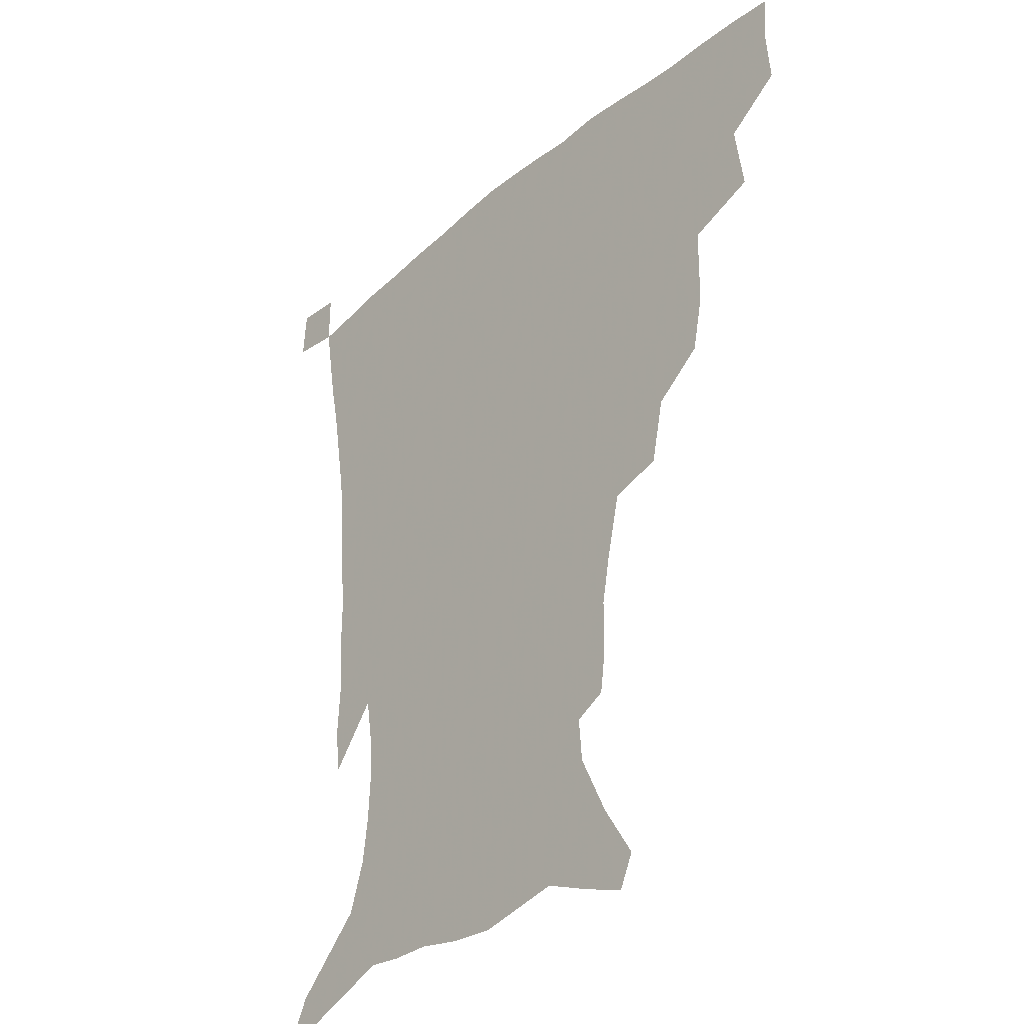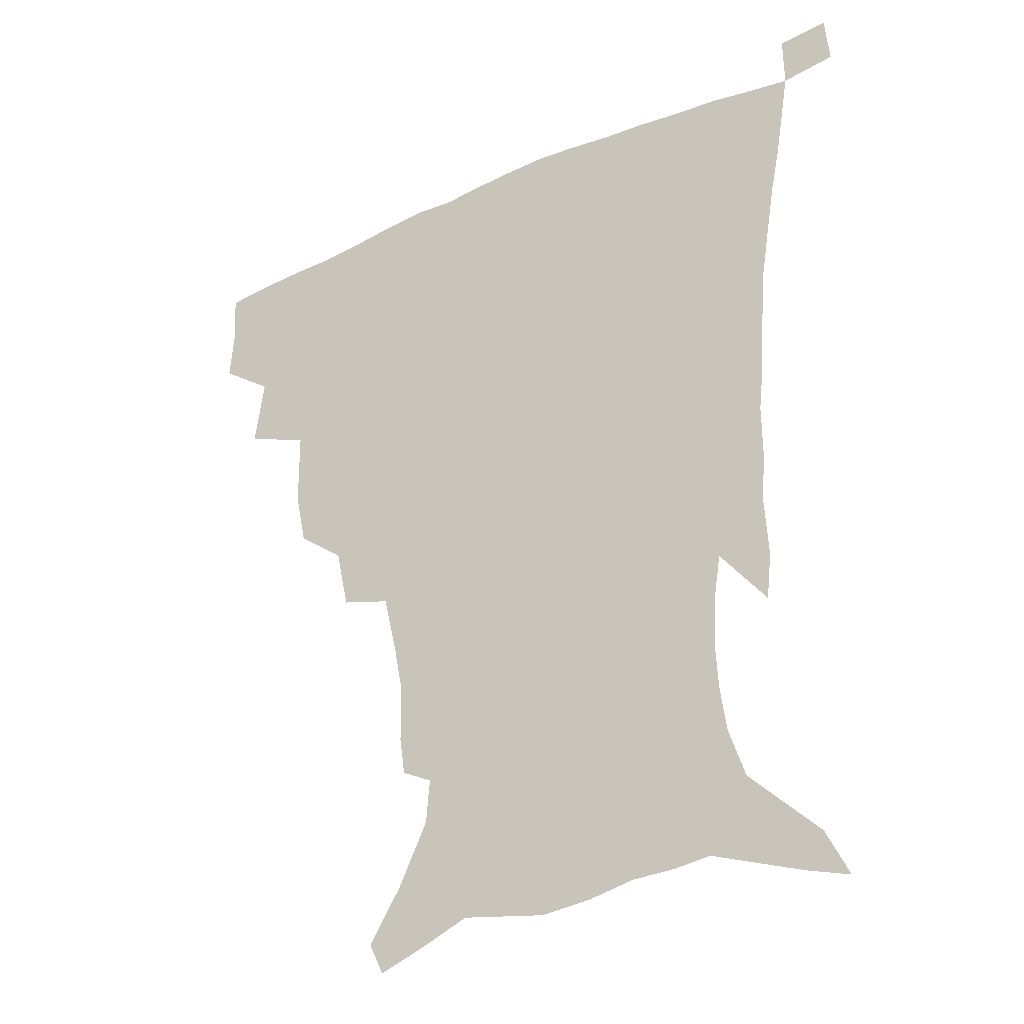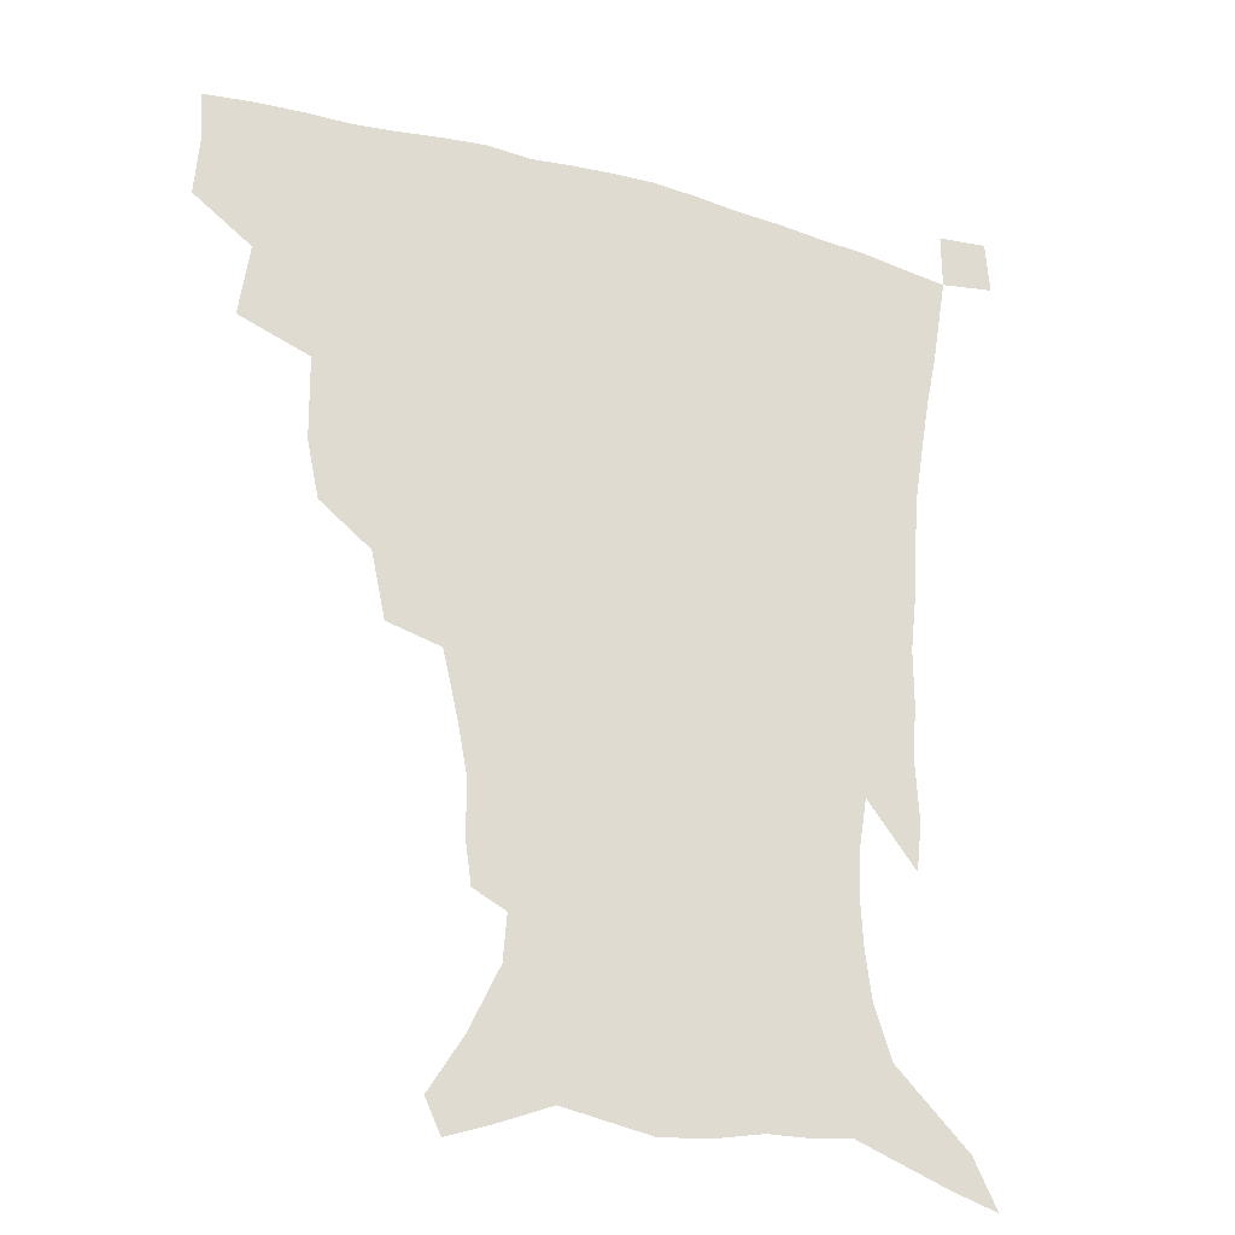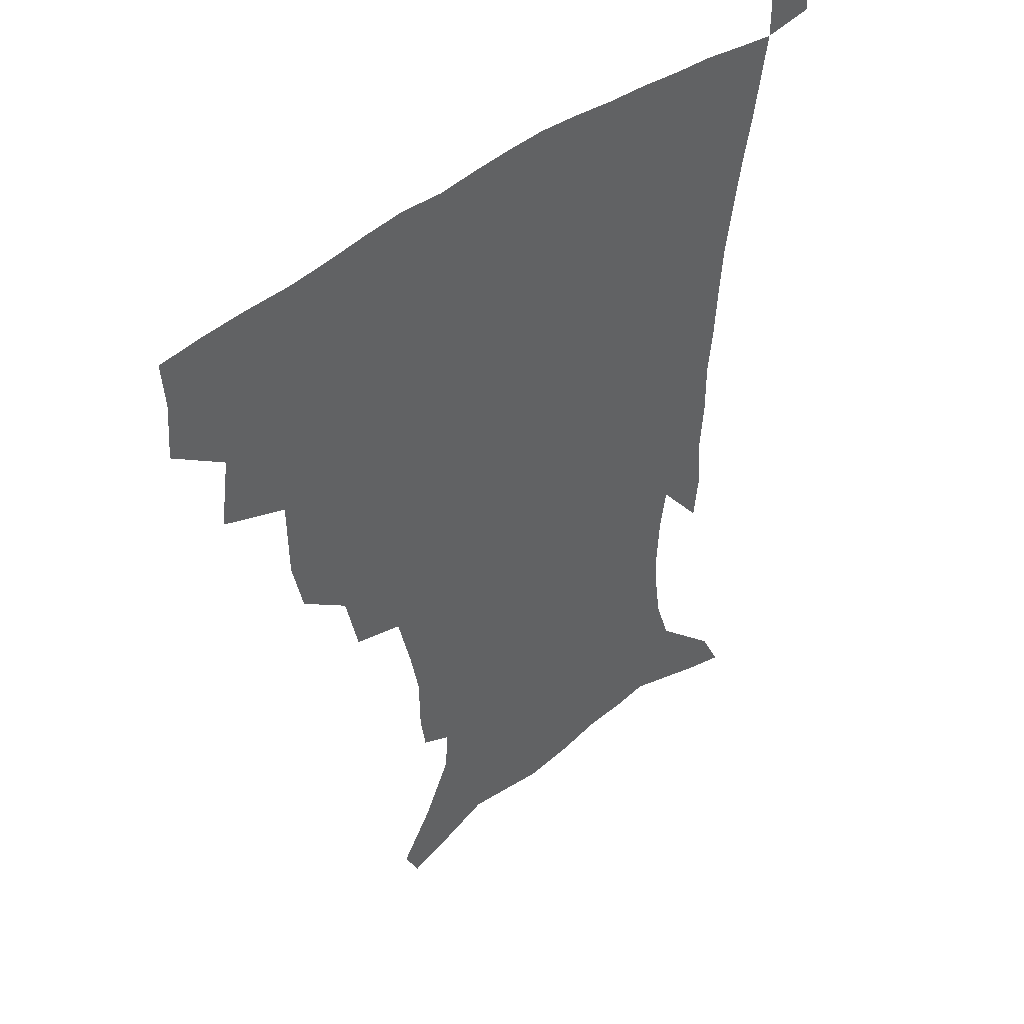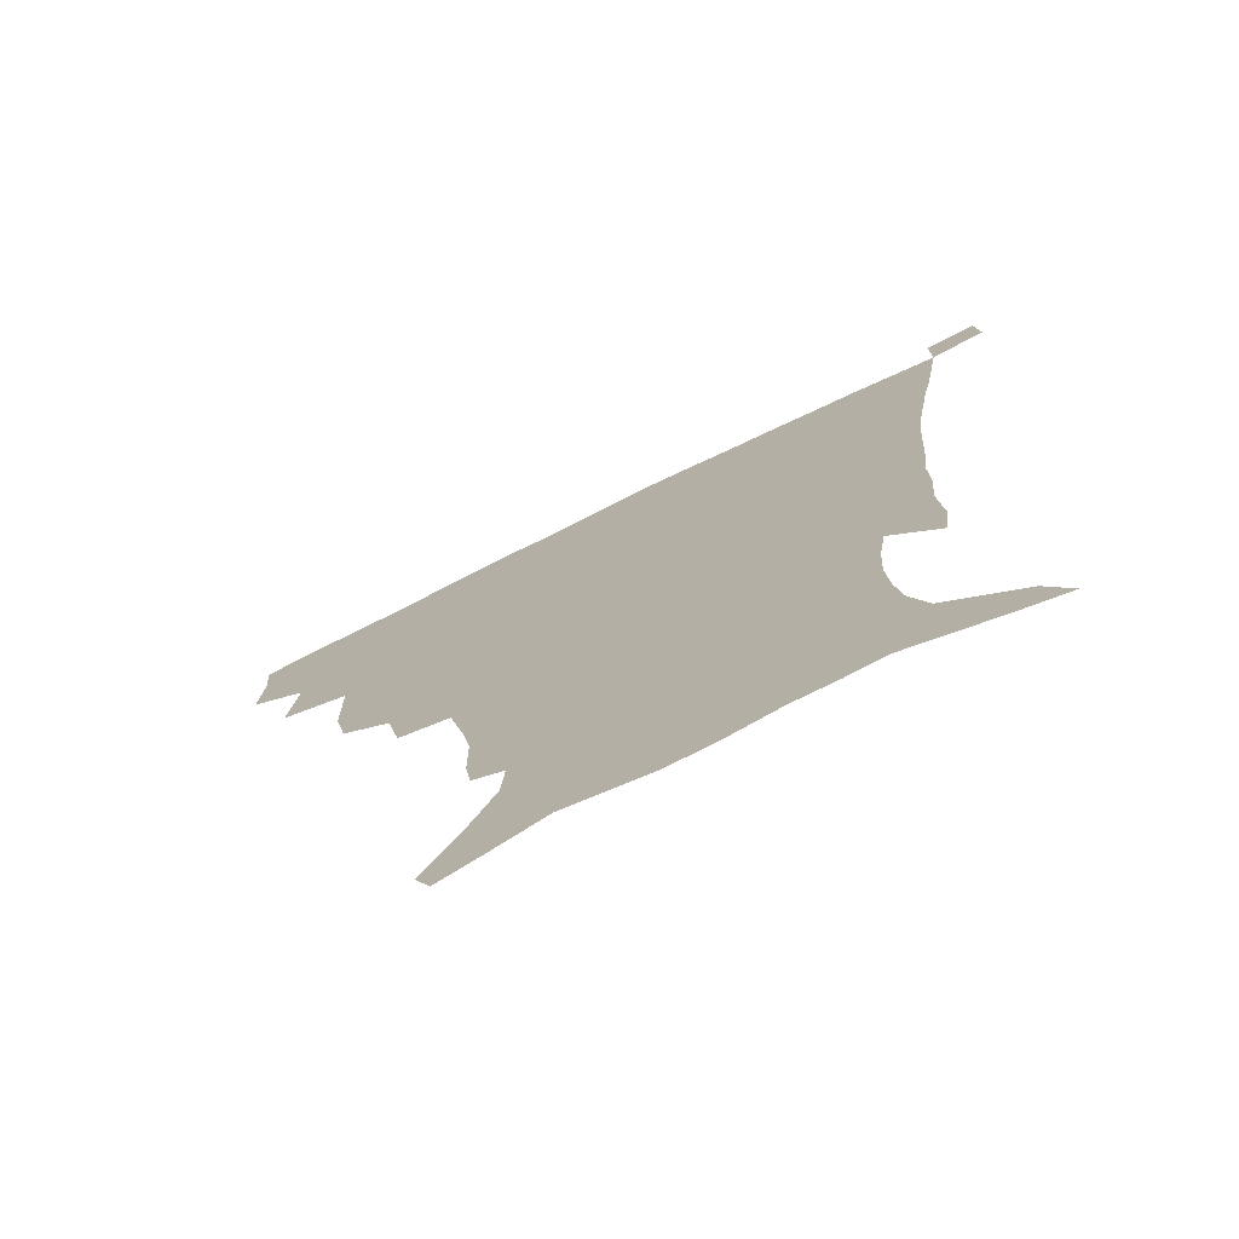
<metadata>
{"format":"obj","ext":"obj","renderer":"f3d","projection":"perspective","resolution":1024,"background":"white","views":[{"elev":-32.7,"azim":-130.7,"up":"+Y"},{"elev":-31.6,"azim":32.7,"up":"+Y"},{"elev":-25.4,"azim":-24.0,"up":"+Y"},{"elev":44.0,"azim":-42.9,"up":"+Y"},{"elev":-74.7,"azim":26.2,"up":"+Y"}]}
</metadata>
<code>
v 436.2 398.5 0
v 437.7 417.5 0
v 436.7 433.5 0
v 451.8 361.2 0
v 455.2 384.9 0
v 454.2 402 0
v 453.5 418.5 0
v 452.1 435.2 0
v 479.1 306.9 0
v 475.2 325.3 0
v 474.9 352.5 0
v 473.4 371.5 0
v 472.6 388.7 0
v 470.5 404.2 0
v 469 420 0
v 467.6 436.1 0
v 500.3 272.9 0
v 495.7 294.2 0
v 493.4 317.8 0
v 491.3 337.9 0
v 491 359.8 0
v 489.5 375.9 0
v 487.8 390.9 0
v 486.1 405.8 0
v 484.8 420.9 0
v 483.7 436.3 0
v 528.2 197.9 0
v 526.3 211 0
v 526.1 230.4 0
v 522.9 246.9 0
v 518 268 0
v 512.7 287.1 0
v 511.4 313.2 0
v 509 330 0
v 506.6 345.6 0
v 505.5 362.9 0
v 504.1 378.1 0
v 502.5 392.6 0
v 500.9 407.2 0
v 499.7 422 0
v 498.6 437.7 0
v 516.4 138.6 0
v 527.7 156.6 0
v 537.7 177.6 0
v 538.9 192.4 0
v 538.9 212 0
v 537.2 227.1 0
v 535.3 244.4 0
v 532 262.1 0
v 528.3 279.4 0
v 525.1 296.6 0
v 524 318.7 0
v 522 334 0
v 521 350.7 0
v 519.5 365 0
v 518.6 379.9 0
v 516.8 394 0
v 515.6 408.4 0
v 514.4 422.8 0
v 513.1 439.6 0
v 521.5 127.8 0
v 533.3 146.6 0
v 543 166.1 0
v 548 184.3 0
v 548.5 201.2 0
v 549.1 223.4 0
v 547.3 238.8 0
v 544.8 253.1 0
v 541.8 267.4 0
v 539.3 285.7 0
v 537.9 305.7 0
v 536.5 322.2 0
v 535.4 337.9 0
v 534.7 353.5 0
v 533.7 367.5 0
v 533.2 381.7 0
v 531.6 395.3 0
v 530.2 409.6 0
v 528.8 424.8 0
v 527.4 440.9 0
v 536.8 133.2 0
v 549.4 154.6 0
v 557.2 176.6 0
v 558.3 191.7 0
v 558.5 207.7 0
v 558.6 230.2 0
v 557 245 0
v 555.3 261.8 0
v 552.8 274.7 0
v 551.1 292 0
v 550.1 310.3 0
v 549.2 325.8 0
v 548.7 341.2 0
v 548 355.4 0
v 547.7 369.5 0
v 546.7 382.6 0
v 545.8 396 0
v 545.4 409.8 0
v 544.1 424.3 0
v 542.5 440 0
v 554 140.1 0
v 564.1 161.9 0
v 567.2 178.5 0
v 568.2 195.2 0
v 568.9 215.7 0
v 568.1 231.5 0
v 566.8 248.9 0
v 565.5 264.2 0
v 563.8 279.8 0
v 562.9 297 0
v 562.3 313.6 0
v 561.4 326.5 0
v 561.4 342.9 0
v 561.3 357.3 0
v 561 370.4 0
v 560.1 383.2 0
v 560.1 396.7 0
v 559.5 410.3 0
v 558.3 424.7 0
v 556.5 441.4 0
v 567.9 137.5 0
v 576.1 163.9 0
v 578.3 183.4 0
v 578.2 196.7 0
v 578.5 217.7 0
v 578 233.7 0
v 577 249.2 0
v 576 265.2 0
v 574.9 279.6 0
v 574.2 296.5 0
v 573.9 314.3 0
v 574.2 330.6 0
v 573.8 343.3 0
v 574 357.5 0
v 574.4 371.1 0
v 574.1 383.8 0
v 574.4 397.1 0
v 574 410.4 0
v 572.1 425.9 0
v 570.3 442.3 0
v 583.5 134.6 0
v 587.9 164.2 0
v 588.6 184 0
v 588.9 204.2 0
v 588.6 219.8 0
v 588.1 238.2 0
v 587.5 252.1 0
v 586.8 270 0
v 586.6 284.3 0
v 586 299.6 0
v 585.9 316.6 0
v 586.1 331.4 0
v 586.5 344.9 0
v 587 359.3 0
v 587.2 371 0
v 588.2 384.8 0
v 588.1 397.5 0
v 587.7 410.4 0
v 586 426.4 0
v 584.2 442.7 0
v 600.2 136 0
v 599.8 163.2 0
v 599.3 183.8 0
v 599.1 200.7 0
v 598.7 218.1 0
v 598.1 236 0
v 597.7 253.2 0
v 597.8 267.1 0
v 597.2 286.2 0
v 597.4 300 0
v 597.5 316.2 0
v 598.1 329.1 0
v 598.6 345 0
v 599.3 358 0
v 600.6 372.3 0
v 601.3 385 0
v 601.6 397.6 0
v 601.2 411.6 0
v 600.2 426.3 0
v 598.9 441.6 0
v 616.4 139.1 0
v 612.7 159.8 0
v 609.9 182.5 0
v 608.9 200.3 0
v 608.5 218.5 0
v 608.1 236.4 0
v 608.2 250.8 0
v 608.3 267.6 0
v 608.4 283 0
v 608.6 299.1 0
v 608.9 314.5 0
v 610 331.5 0
v 610.7 344.2 0
v 611.7 356.9 0
v 613 371.6 0
v 614.1 384.6 0
v 615.1 397.3 0
v 616.2 410.4 0
v 615.8 424.5 0
v 614.5 439.8 0
v 631 139.3 0
v 624.4 160.3 0
v 621.8 176.8 0
v 619.1 197 0
v 617.8 219.1 0
v 617.9 235.5 0
v 618.5 249.3 0
v 618.6 267.2 0
v 619.9 279.2 0
v 619.9 295.6 0
v 620.6 310.7 0
v 620.9 330.1 0
v 622.4 344 0
v 623.9 356.1 0
v 625.4 369.7 0
v 626.9 383 0
v 628.4 396.3 0
v 630.2 409.6 0
v 630.2 423.5 0
v 629.2 438.9 0
v 643.8 140.8 0
v 636.9 157.9 0
v 631.2 178.3 0
v 629.4 194 0
v 628.1 212.8 0
v 628 229.8 0
v 629.4 243.3 0
v 629.5 261.6 0
v 630.2 277.5 0
v 630.9 293.1 0
v 631.7 308.7 0
v 633.2 323.4 0
v 633.9 340.5 0
v 636 353.4 0
v 637.8 367.5 0
v 639.6 382.5 0
v 641.5 394.9 0
v 643.3 408.7 0
v 644.6 422 0
v 644.5 437.1 0
v 659.7 134.7 0
v 650.4 153.5 0
v 643.4 172.5 0
v 640.1 188.5 0
v 637.6 208.4 0
v 638.1 223.1 0
v 639.3 238.1 0
v 640.2 255.6 0
v 640.8 272.6 0
v 642.3 286.9 0
v 642.6 304.7 0
v 644.6 318.4 0
v 645.6 335.4 0
v 647.8 349.7 0
v 650.2 363.7 0
v 652 379.5 0
v 654.5 393.4 0
v 656.6 407.1 0
v 658.4 420.7 0
v 659.1 436.1 0
v 675 128.9 0
v 665.2 147.3 0
v 657.5 164.2 0
v 651.9 181.2 0
v 649.7 196.7 0
v 648.8 212.7 0
v 649.7 228.6 0
v 652.2 244.1 0
v 653.6 260.5 0
v 654 278.2 0
v 654.6 295.5 0
v 656.1 311.3 0
v 659.1 324.6 0
v 659.7 344.1 0
v 662 360.1 0
v 664 377 0
v 667.7 390.1 0
v 670.1 405 0
v 672.3 419.1 0
v 674.3 433.6 0
v 689.8 124.2 0
v 681.9 140 0
v 668.7 223.3 0
v 670.5 239.2 0
v 669.2 260.4 0
v 670.6 276.6 0
v 670.5 295.8 0
v 672.3 312 0
v 673.5 330.8 0
v 675 349.9 0
v 677.8 367.2 0
v 680.8 385.1 0
v 684.1 401 0
v 686.7 416.6 0
v 689.2 431.5 0
v 689 449.6 0
v 707.4 434 0
v 706 451.2 0
f 5 6 1
f 1 6 2
f 6 7 2
f 2 7 3
f 7 8 3
f 11 12 4
f 4 12 5
f 12 13 5
f 5 13 6
f 13 14 6
f 6 14 7
f 14 15 7
f 7 15 8
f 15 16 8
f 18 19 9
f 9 19 10
f 19 20 10
f 10 20 11
f 20 21 11
f 11 21 12
f 21 22 12
f 12 22 13
f 22 23 13
f 13 23 14
f 23 24 14
f 14 24 15
f 24 25 15
f 15 25 16
f 25 26 16
f 31 32 17
f 17 32 18
f 32 33 18
f 18 33 19
f 33 34 19
f 19 34 20
f 34 35 20
f 20 35 21
f 35 36 21
f 21 36 22
f 36 37 22
f 22 37 23
f 37 38 23
f 23 38 24
f 38 39 24
f 24 39 25
f 39 40 25
f 25 40 26
f 40 41 26
f 45 46 27
f 27 46 28
f 46 47 28
f 28 47 29
f 47 48 29
f 29 48 30
f 48 49 30
f 30 49 31
f 49 50 31
f 31 50 32
f 50 51 32
f 32 51 33
f 51 52 33
f 33 52 34
f 52 53 34
f 34 53 35
f 53 54 35
f 35 54 36
f 54 55 36
f 36 55 37
f 55 56 37
f 37 56 38
f 56 57 38
f 38 57 39
f 57 58 39
f 39 58 40
f 58 59 40
f 40 59 41
f 59 60 41
f 61 62 42
f 42 62 43
f 62 63 43
f 43 63 44
f 63 64 44
f 44 64 45
f 64 65 45
f 45 65 46
f 65 66 46
f 46 66 47
f 66 67 47
f 47 67 48
f 67 68 48
f 48 68 49
f 68 69 49
f 49 69 50
f 69 70 50
f 50 70 51
f 70 71 51
f 51 71 52
f 71 72 52
f 52 72 53
f 72 73 53
f 53 73 54
f 73 74 54
f 54 74 55
f 74 75 55
f 55 75 56
f 75 76 56
f 56 76 57
f 76 77 57
f 57 77 58
f 77 78 58
f 58 78 59
f 78 79 59
f 59 79 60
f 79 80 60
f 61 81 62
f 81 82 62
f 62 82 63
f 82 83 63
f 63 83 64
f 83 84 64
f 64 84 65
f 84 85 65
f 65 85 66
f 85 86 66
f 66 86 67
f 86 87 67
f 67 87 68
f 87 88 68
f 68 88 69
f 88 89 69
f 69 89 70
f 89 90 70
f 70 90 71
f 90 91 71
f 71 91 72
f 91 92 72
f 72 92 73
f 92 93 73
f 73 93 74
f 93 94 74
f 74 94 75
f 94 95 75
f 75 95 76
f 95 96 76
f 76 96 77
f 96 97 77
f 77 97 78
f 97 98 78
f 78 98 79
f 98 99 79
f 79 99 80
f 99 100 80
f 81 101 82
f 101 102 82
f 82 102 83
f 102 103 83
f 83 103 84
f 103 104 84
f 84 104 85
f 104 105 85
f 85 105 86
f 105 106 86
f 86 106 87
f 106 107 87
f 87 107 88
f 107 108 88
f 88 108 89
f 108 109 89
f 89 109 90
f 109 110 90
f 90 110 91
f 110 111 91
f 91 111 92
f 111 112 92
f 92 112 93
f 112 113 93
f 93 113 94
f 113 114 94
f 94 114 95
f 114 115 95
f 95 115 96
f 115 116 96
f 96 116 97
f 116 117 97
f 97 117 98
f 117 118 98
f 98 118 99
f 118 119 99
f 99 119 100
f 119 120 100
f 101 121 102
f 121 122 102
f 102 122 103
f 122 123 103
f 103 123 104
f 123 124 104
f 104 124 105
f 124 125 105
f 105 125 106
f 125 126 106
f 106 126 107
f 126 127 107
f 107 127 108
f 127 128 108
f 108 128 109
f 128 129 109
f 109 129 110
f 129 130 110
f 110 130 111
f 130 131 111
f 111 131 112
f 131 132 112
f 112 132 113
f 132 133 113
f 113 133 114
f 133 134 114
f 114 134 115
f 134 135 115
f 115 135 116
f 135 136 116
f 116 136 117
f 136 137 117
f 117 137 118
f 137 138 118
f 118 138 119
f 138 139 119
f 119 139 120
f 139 140 120
f 121 141 122
f 141 142 122
f 122 142 123
f 142 143 123
f 123 143 124
f 143 144 124
f 124 144 125
f 144 145 125
f 125 145 126
f 145 146 126
f 126 146 127
f 146 147 127
f 127 147 128
f 147 148 128
f 128 148 129
f 148 149 129
f 129 149 130
f 149 150 130
f 130 150 131
f 150 151 131
f 131 151 132
f 151 152 132
f 132 152 133
f 152 153 133
f 133 153 134
f 153 154 134
f 134 154 135
f 154 155 135
f 135 155 136
f 155 156 136
f 136 156 137
f 156 157 137
f 137 157 138
f 157 158 138
f 138 158 139
f 158 159 139
f 139 159 140
f 159 160 140
f 141 161 142
f 161 162 142
f 142 162 143
f 162 163 143
f 143 163 144
f 163 164 144
f 144 164 145
f 164 165 145
f 145 165 146
f 165 166 146
f 146 166 147
f 166 167 147
f 147 167 148
f 167 168 148
f 148 168 149
f 168 169 149
f 149 169 150
f 169 170 150
f 150 170 151
f 170 171 151
f 151 171 152
f 171 172 152
f 152 172 153
f 172 173 153
f 153 173 154
f 173 174 154
f 154 174 155
f 174 175 155
f 155 175 156
f 175 176 156
f 156 176 157
f 176 177 157
f 157 177 158
f 177 178 158
f 158 178 159
f 178 179 159
f 159 179 160
f 179 180 160
f 161 181 162
f 181 182 162
f 162 182 163
f 182 183 163
f 163 183 164
f 183 184 164
f 164 184 165
f 184 185 165
f 165 185 166
f 185 186 166
f 166 186 167
f 186 187 167
f 167 187 168
f 187 188 168
f 168 188 169
f 188 189 169
f 169 189 170
f 189 190 170
f 170 190 171
f 190 191 171
f 171 191 172
f 191 192 172
f 172 192 173
f 192 193 173
f 173 193 174
f 193 194 174
f 174 194 175
f 194 195 175
f 175 195 176
f 195 196 176
f 176 196 177
f 196 197 177
f 177 197 178
f 197 198 178
f 178 198 179
f 198 199 179
f 179 199 180
f 199 200 180
f 181 201 182
f 201 202 182
f 182 202 183
f 202 203 183
f 183 203 184
f 203 204 184
f 184 204 185
f 204 205 185
f 185 205 186
f 205 206 186
f 186 206 187
f 206 207 187
f 187 207 188
f 207 208 188
f 188 208 189
f 208 209 189
f 189 209 190
f 209 210 190
f 190 210 191
f 210 211 191
f 191 211 192
f 211 212 192
f 192 212 193
f 212 213 193
f 193 213 194
f 213 214 194
f 194 214 195
f 214 215 195
f 195 215 196
f 215 216 196
f 196 216 197
f 216 217 197
f 197 217 198
f 217 218 198
f 198 218 199
f 218 219 199
f 199 219 200
f 219 220 200
f 201 221 202
f 221 222 202
f 202 222 203
f 222 223 203
f 203 223 204
f 223 224 204
f 204 224 205
f 224 225 205
f 205 225 206
f 225 226 206
f 206 226 207
f 226 227 207
f 207 227 208
f 227 228 208
f 208 228 209
f 228 229 209
f 209 229 210
f 229 230 210
f 210 230 211
f 230 231 211
f 211 231 212
f 231 232 212
f 212 232 213
f 232 233 213
f 213 233 214
f 233 234 214
f 214 234 215
f 234 235 215
f 215 235 216
f 235 236 216
f 216 236 217
f 236 237 217
f 217 237 218
f 237 238 218
f 218 238 219
f 238 239 219
f 219 239 220
f 239 240 220
f 221 241 222
f 241 242 222
f 222 242 223
f 242 243 223
f 223 243 224
f 243 244 224
f 224 244 225
f 244 245 225
f 225 245 226
f 245 246 226
f 226 246 227
f 246 247 227
f 227 247 228
f 247 248 228
f 228 248 229
f 248 249 229
f 229 249 230
f 249 250 230
f 230 250 231
f 250 251 231
f 231 251 232
f 251 252 232
f 232 252 233
f 252 253 233
f 233 253 234
f 253 254 234
f 234 254 235
f 254 255 235
f 235 255 236
f 255 256 236
f 236 256 237
f 256 257 237
f 237 257 238
f 257 258 238
f 238 258 239
f 258 259 239
f 239 259 240
f 259 260 240
f 241 261 242
f 261 262 242
f 242 262 243
f 262 263 243
f 243 263 244
f 263 264 244
f 244 264 245
f 264 265 245
f 245 265 246
f 265 266 246
f 246 266 247
f 266 267 247
f 247 267 248
f 267 268 248
f 248 268 249
f 268 269 249
f 249 269 250
f 269 270 250
f 250 270 251
f 270 271 251
f 251 271 252
f 271 272 252
f 252 272 253
f 272 273 253
f 253 273 254
f 273 274 254
f 254 274 255
f 274 275 255
f 255 275 256
f 275 276 256
f 256 276 257
f 276 277 257
f 257 277 258
f 277 278 258
f 258 278 259
f 278 279 259
f 259 279 260
f 279 280 260
f 261 281 262
f 281 282 262
f 262 282 263
f 268 283 269
f 283 284 269
f 269 284 270
f 284 285 270
f 270 285 271
f 285 286 271
f 271 286 272
f 286 287 272
f 272 287 273
f 287 288 273
f 273 288 274
f 288 289 274
f 274 289 275
f 289 290 275
f 275 290 276
f 290 291 276
f 276 291 277
f 291 292 277
f 277 292 278
f 292 293 278
f 278 293 279
f 293 294 279
f 279 294 280
f 294 295 280
f 295 297 296
f 297 298 296

</code>
